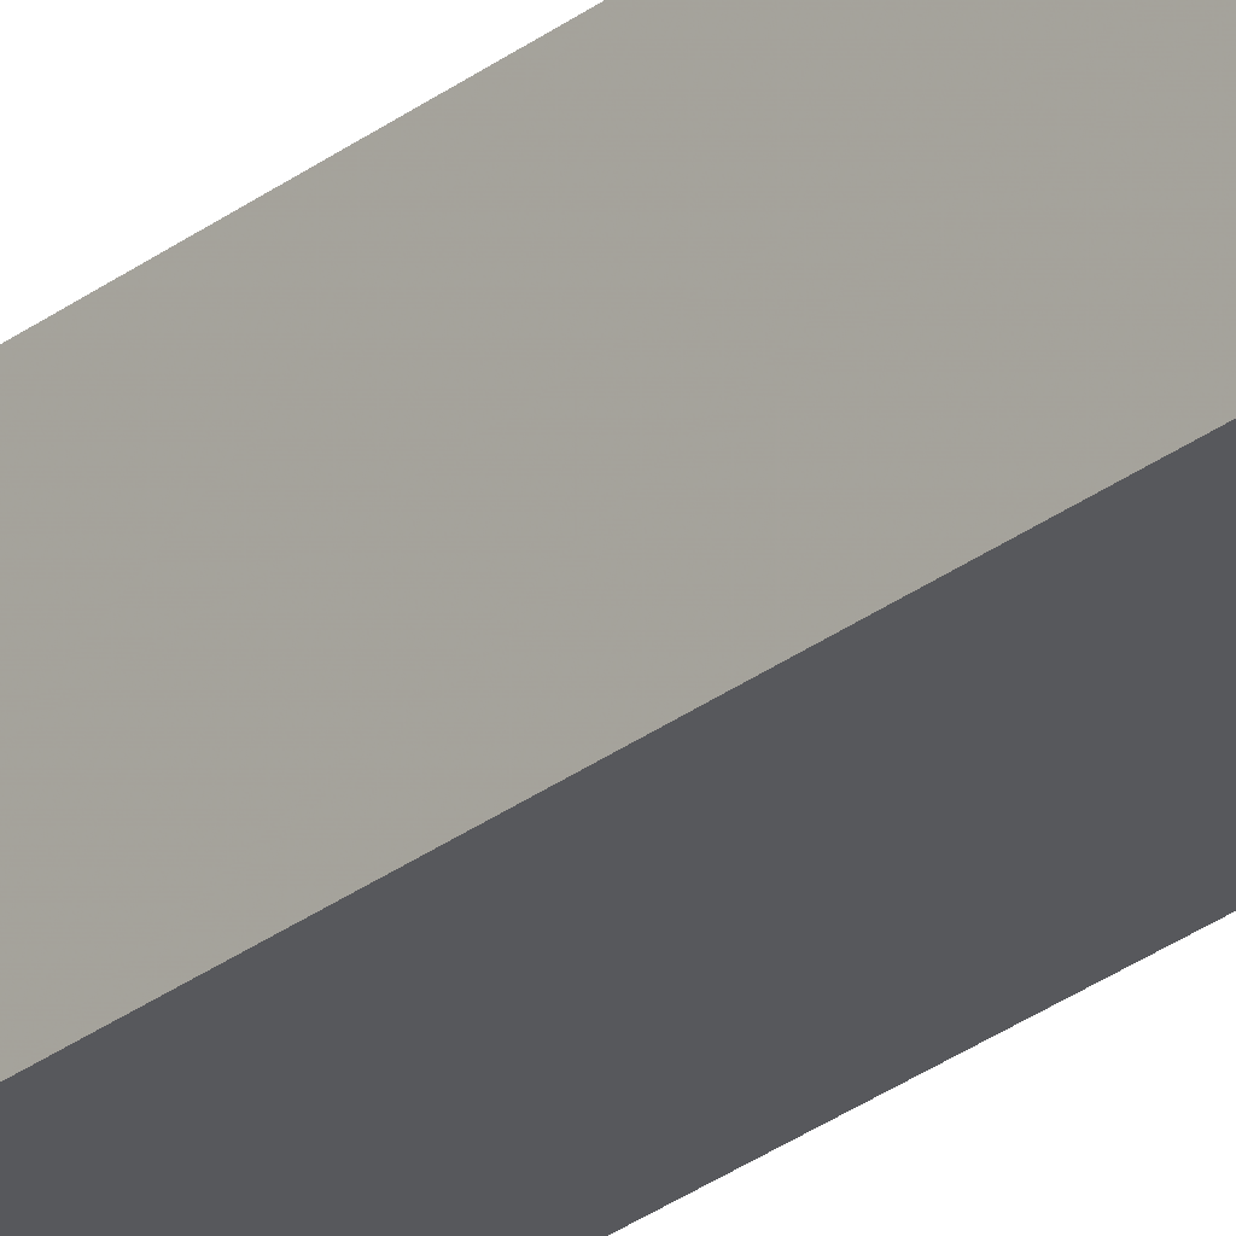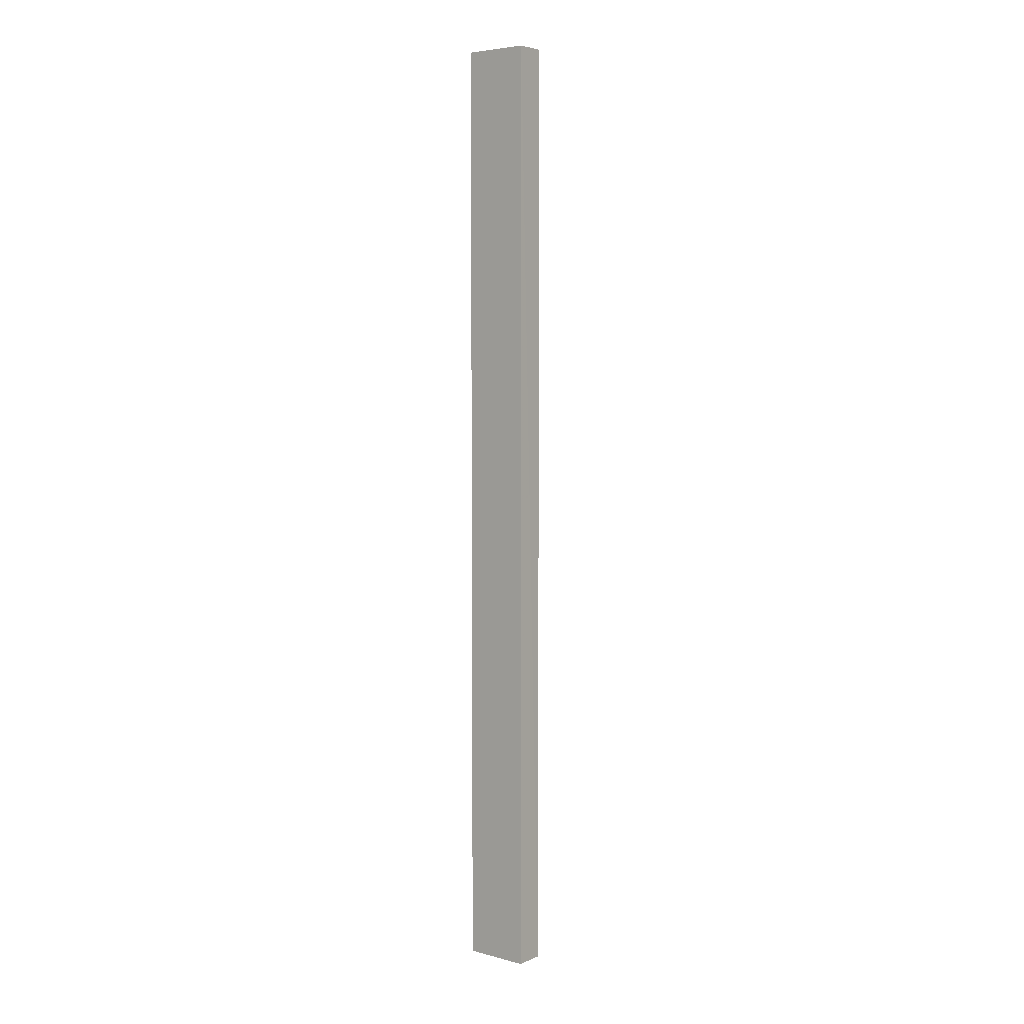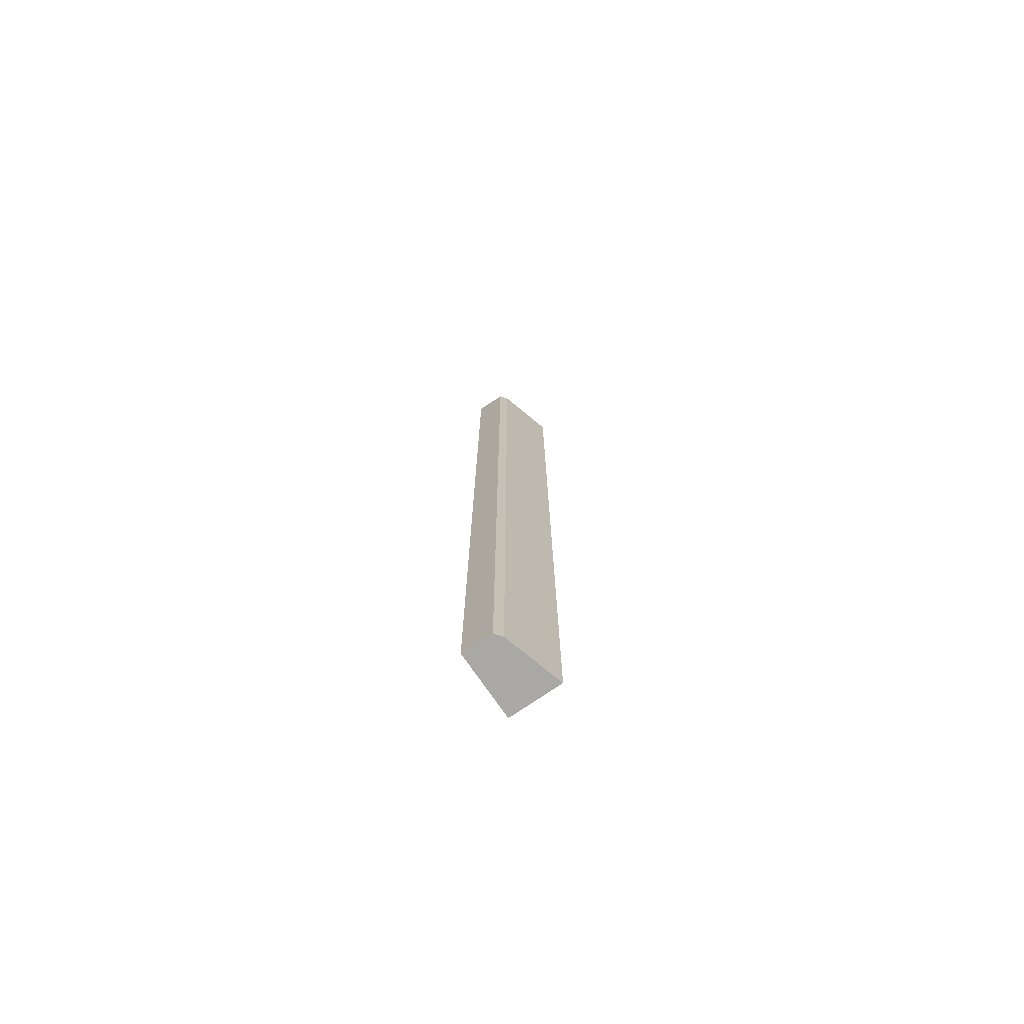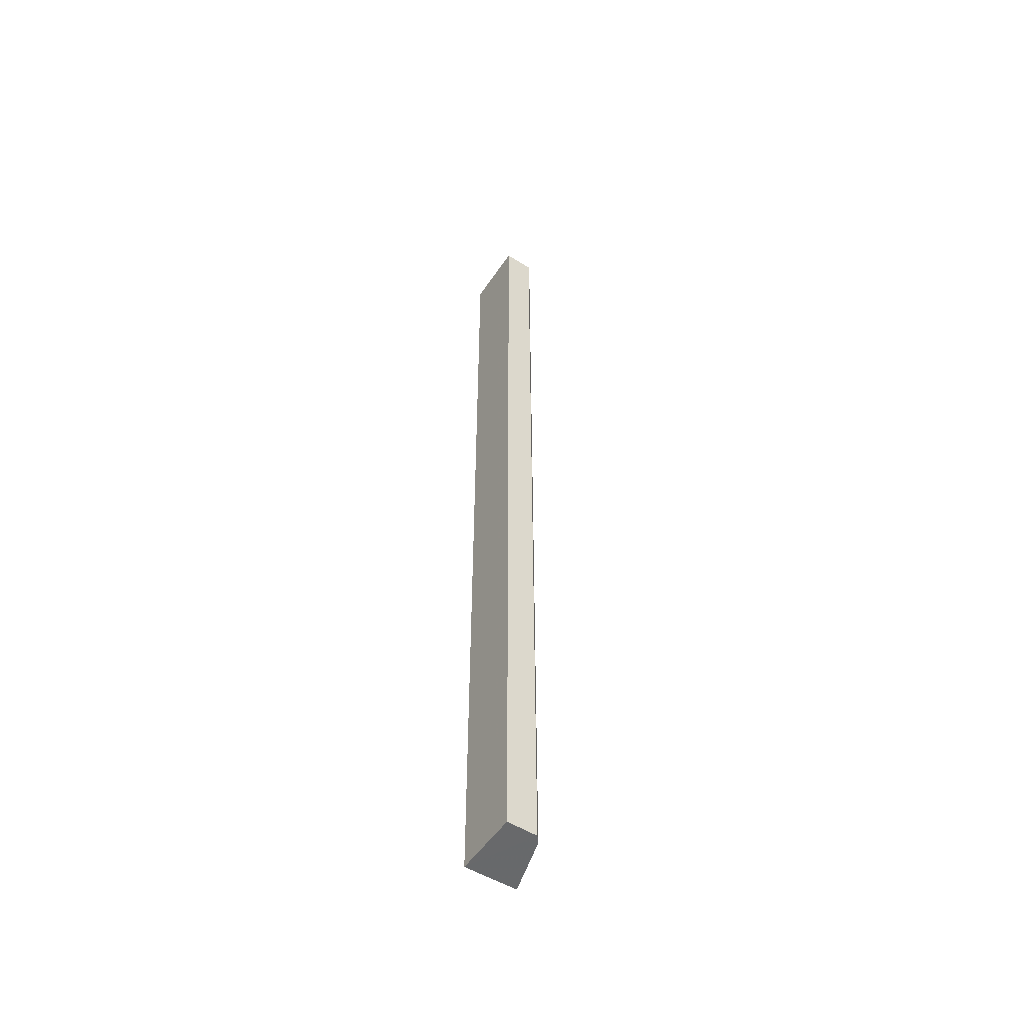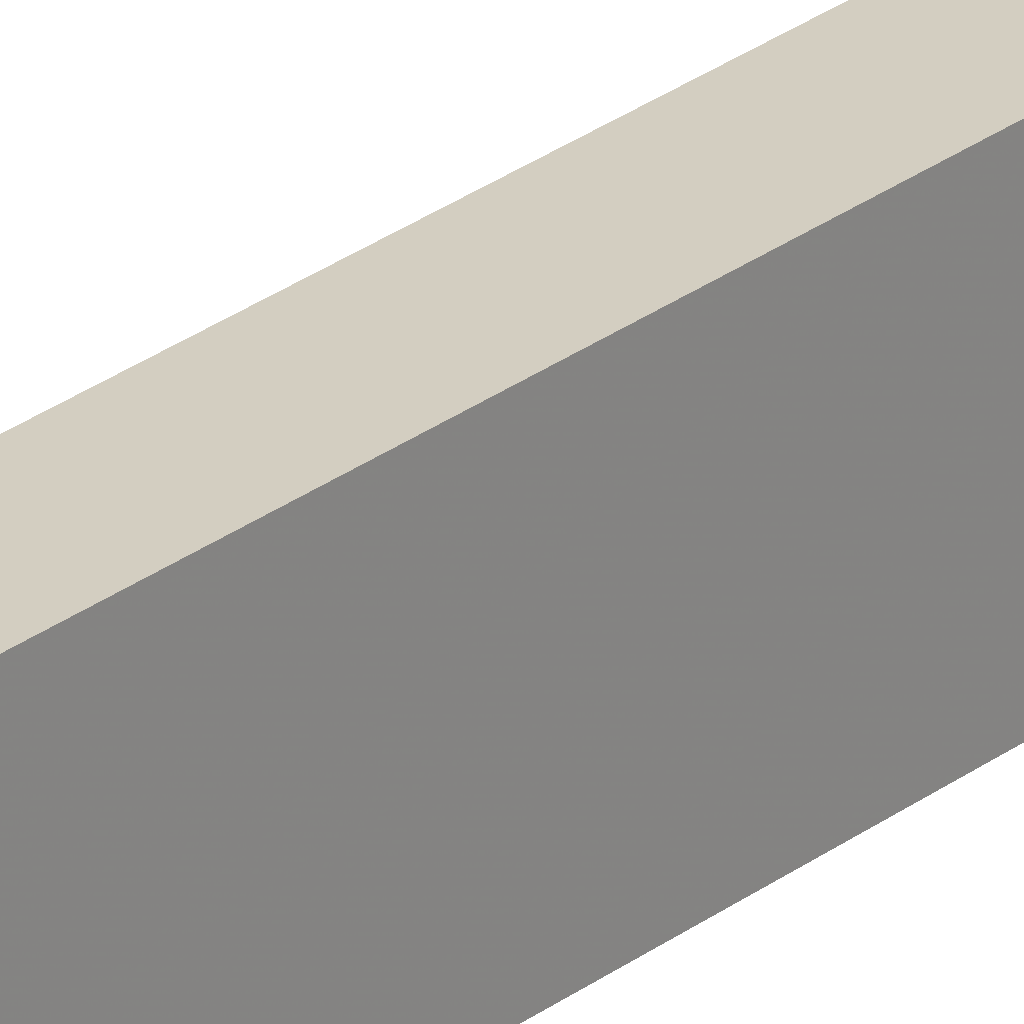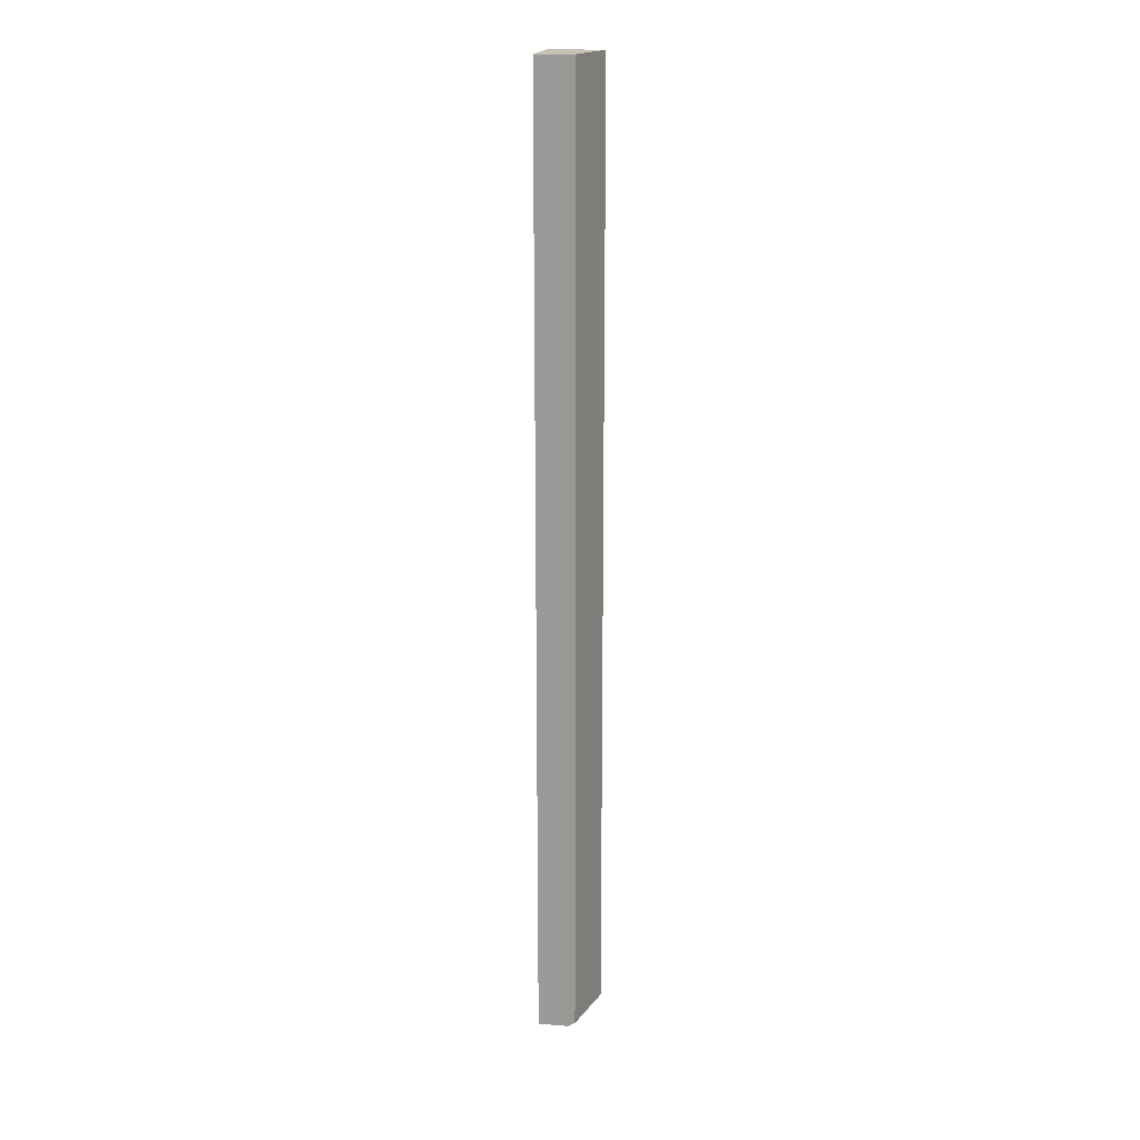
<metadata>
{"format":"obj","ext":"obj","renderer":"f3d","projection":"perspective","resolution":1024,"background":"white","views":[{"elev":-28.6,"azim":-41.4,"up":"+Z"},{"elev":5.1,"azim":-51.1,"up":"+Y"},{"elev":-74.9,"azim":34.5,"up":"+Y"},{"elev":-52.6,"azim":-33.0,"up":"+Y"},{"elev":26.3,"azim":-140.1,"up":"+Z"},{"elev":18.7,"azim":10.2,"up":"+Y"}]}
</metadata>
<code>
v -0.1004 -0.4015 0.02797
v -0.08117 -0.4015 -0.02857
v -0.09553 0.4167 0.02163
v -0.1266 0.4167 0.02857
v -0.1266 -0.4015 -0.02857
v -0.1006 0.4167 0.02797
v -0.09555 -0.4015 0.02181
v -0.1266 -0.4015 0.02857
v -0.1266 0.4167 -0.02857
v -0.08117 0.4167 -0.02857
f 5 2 1
f 6 1 3
f 6 3 4
f 6 4 1
f 7 1 2
f 7 3 1
f 8 5 1
f 8 1 4
f 9 4 3
f 9 8 4
f 9 5 8
f 10 9 3
f 10 2 5
f 10 5 9
f 10 7 2
f 10 3 7

</code>
